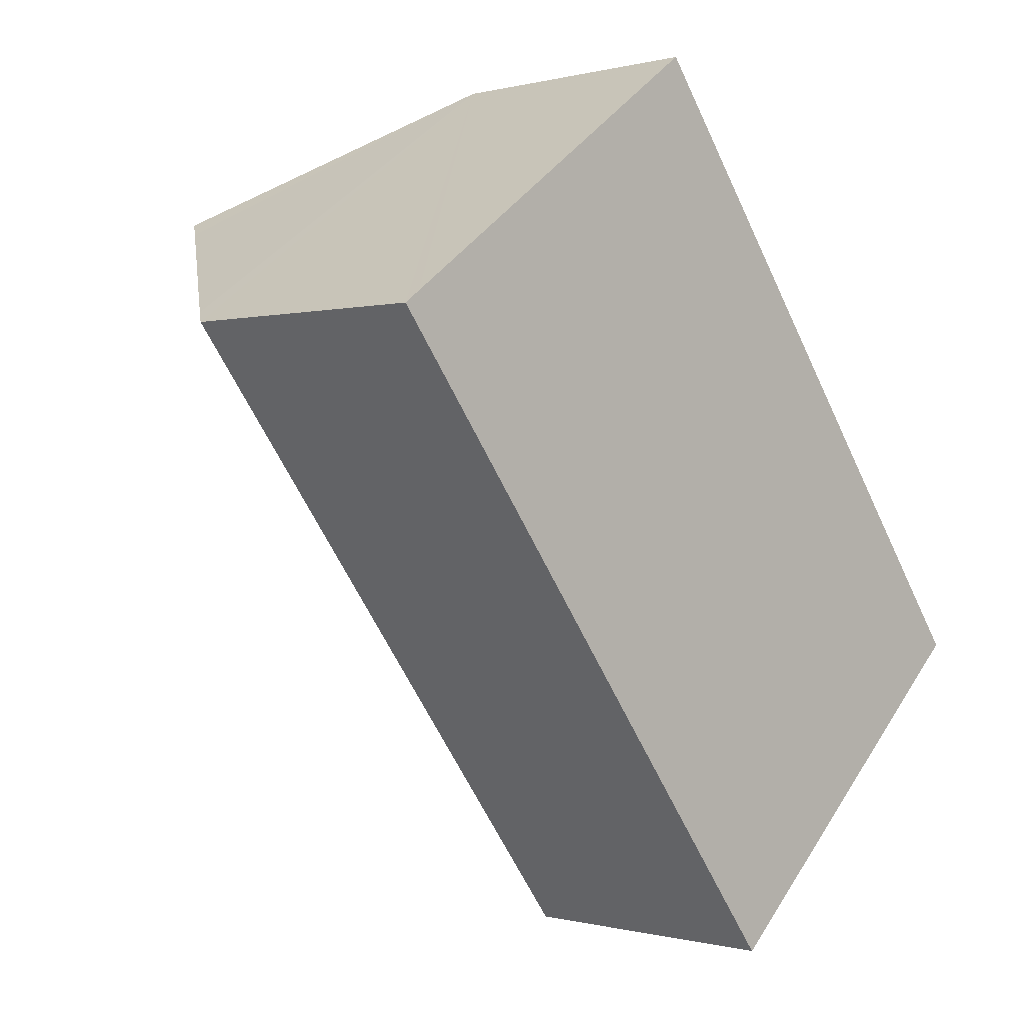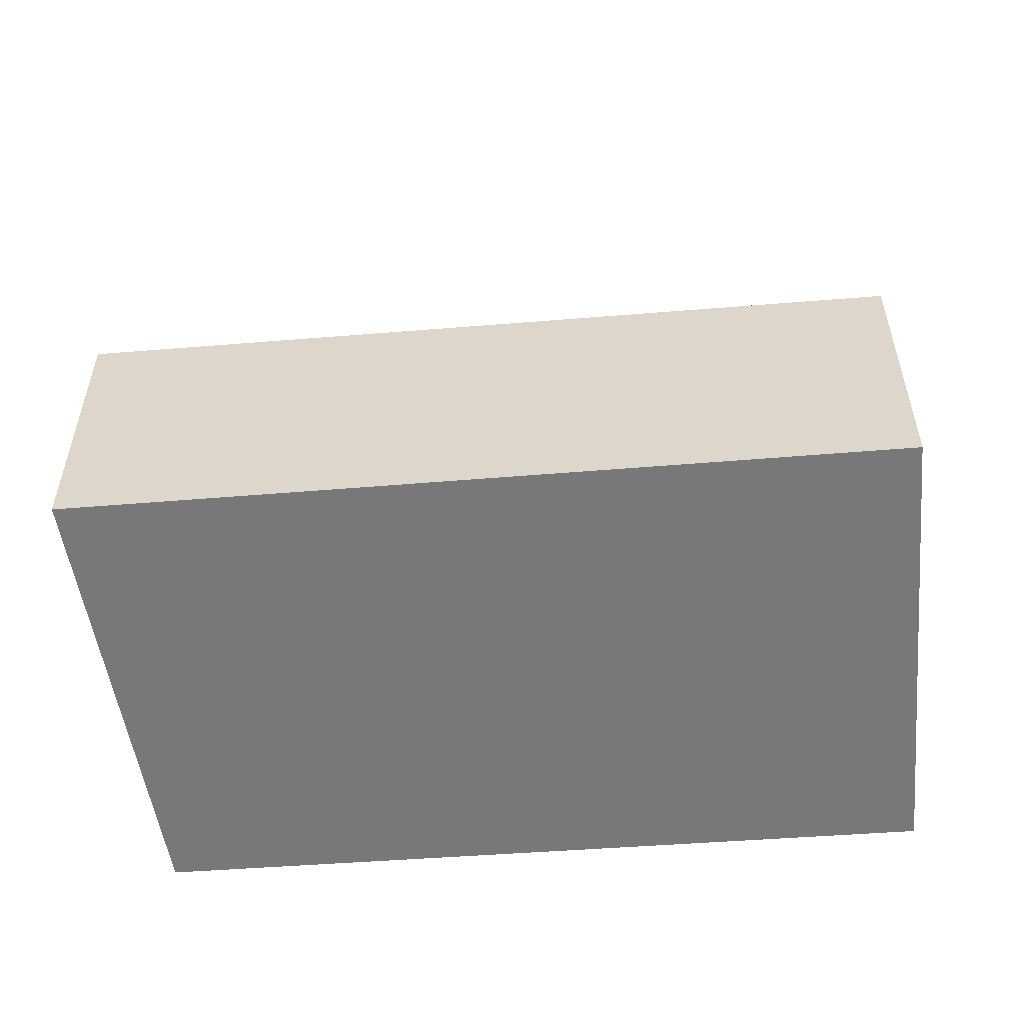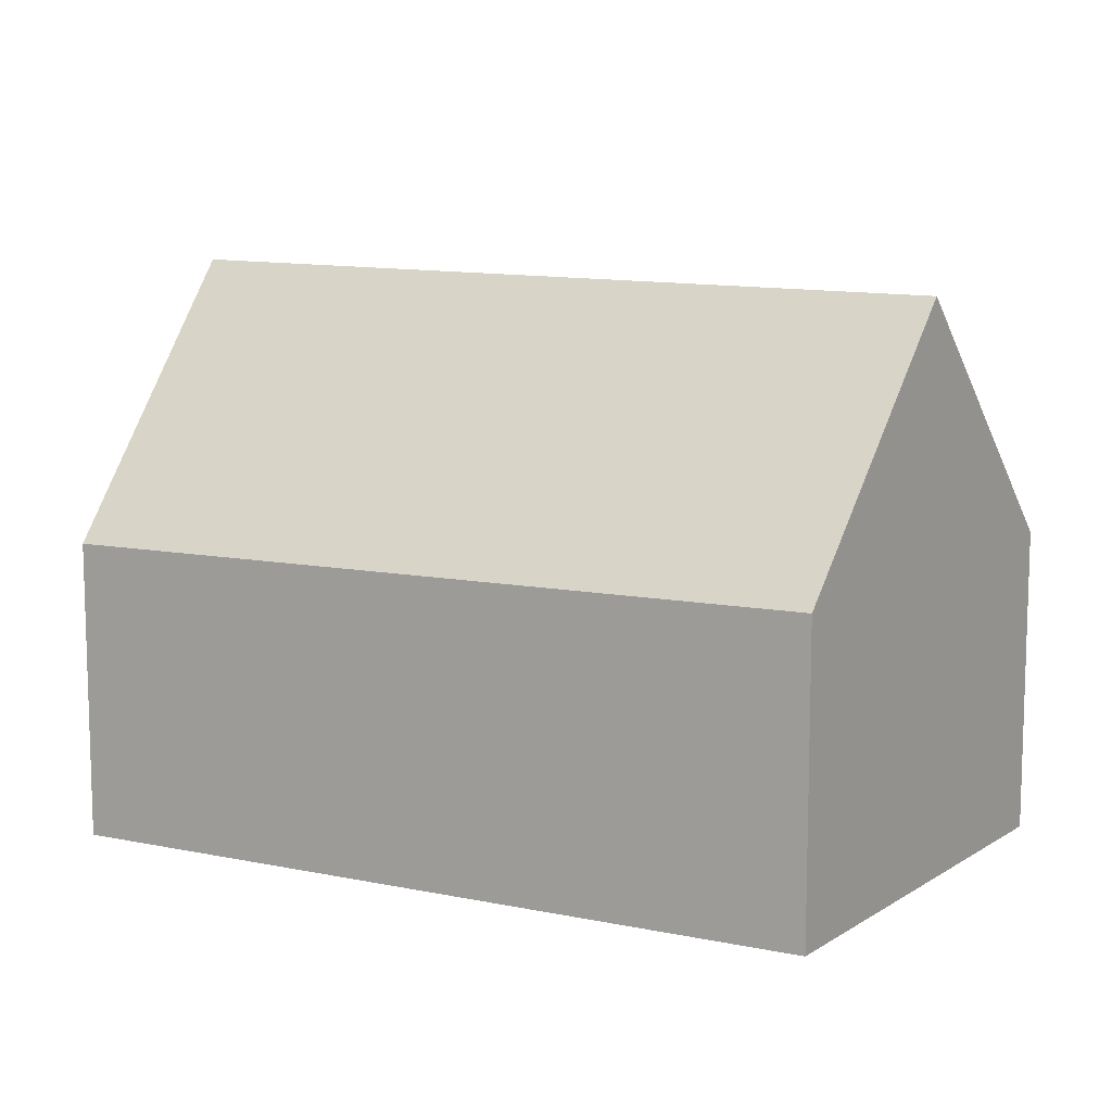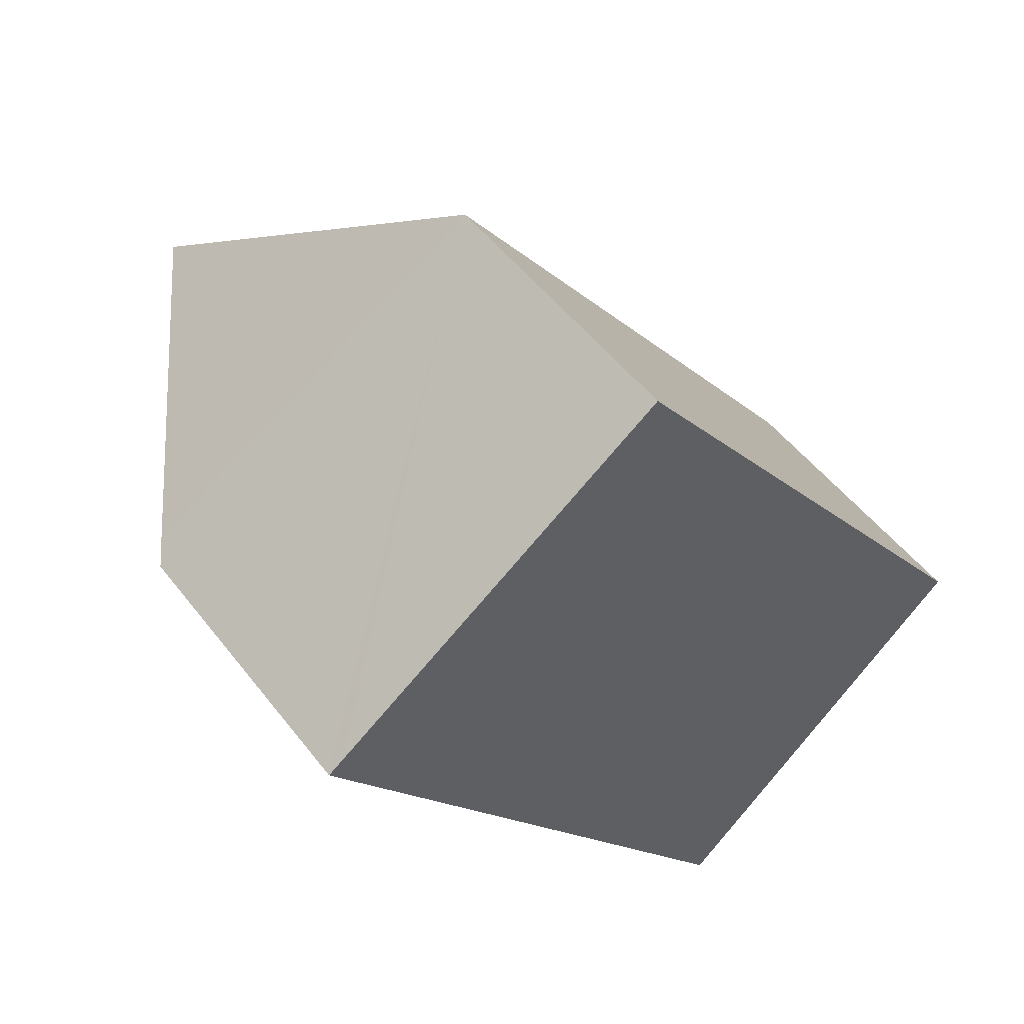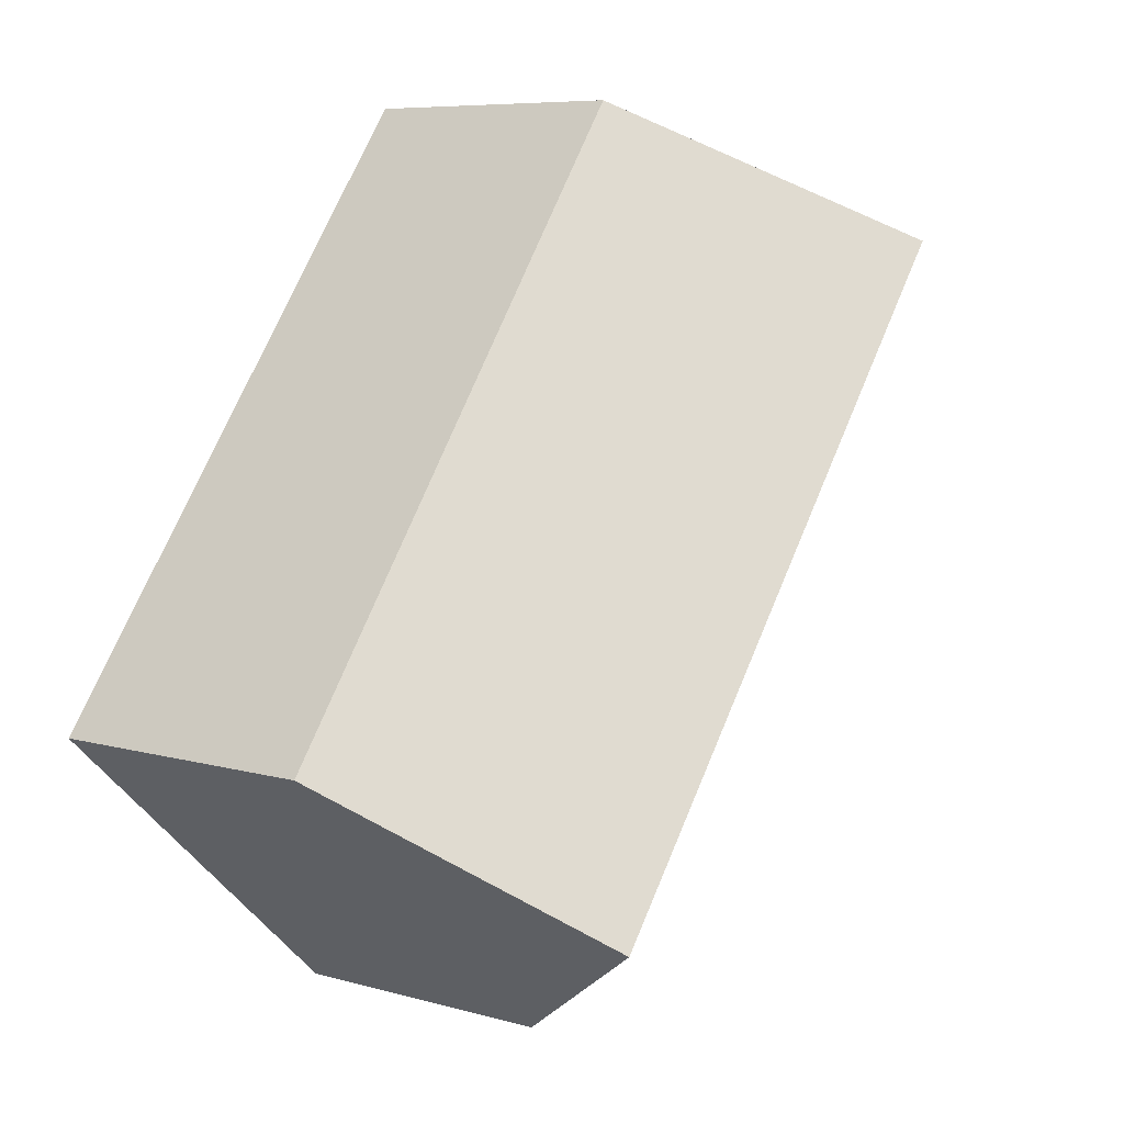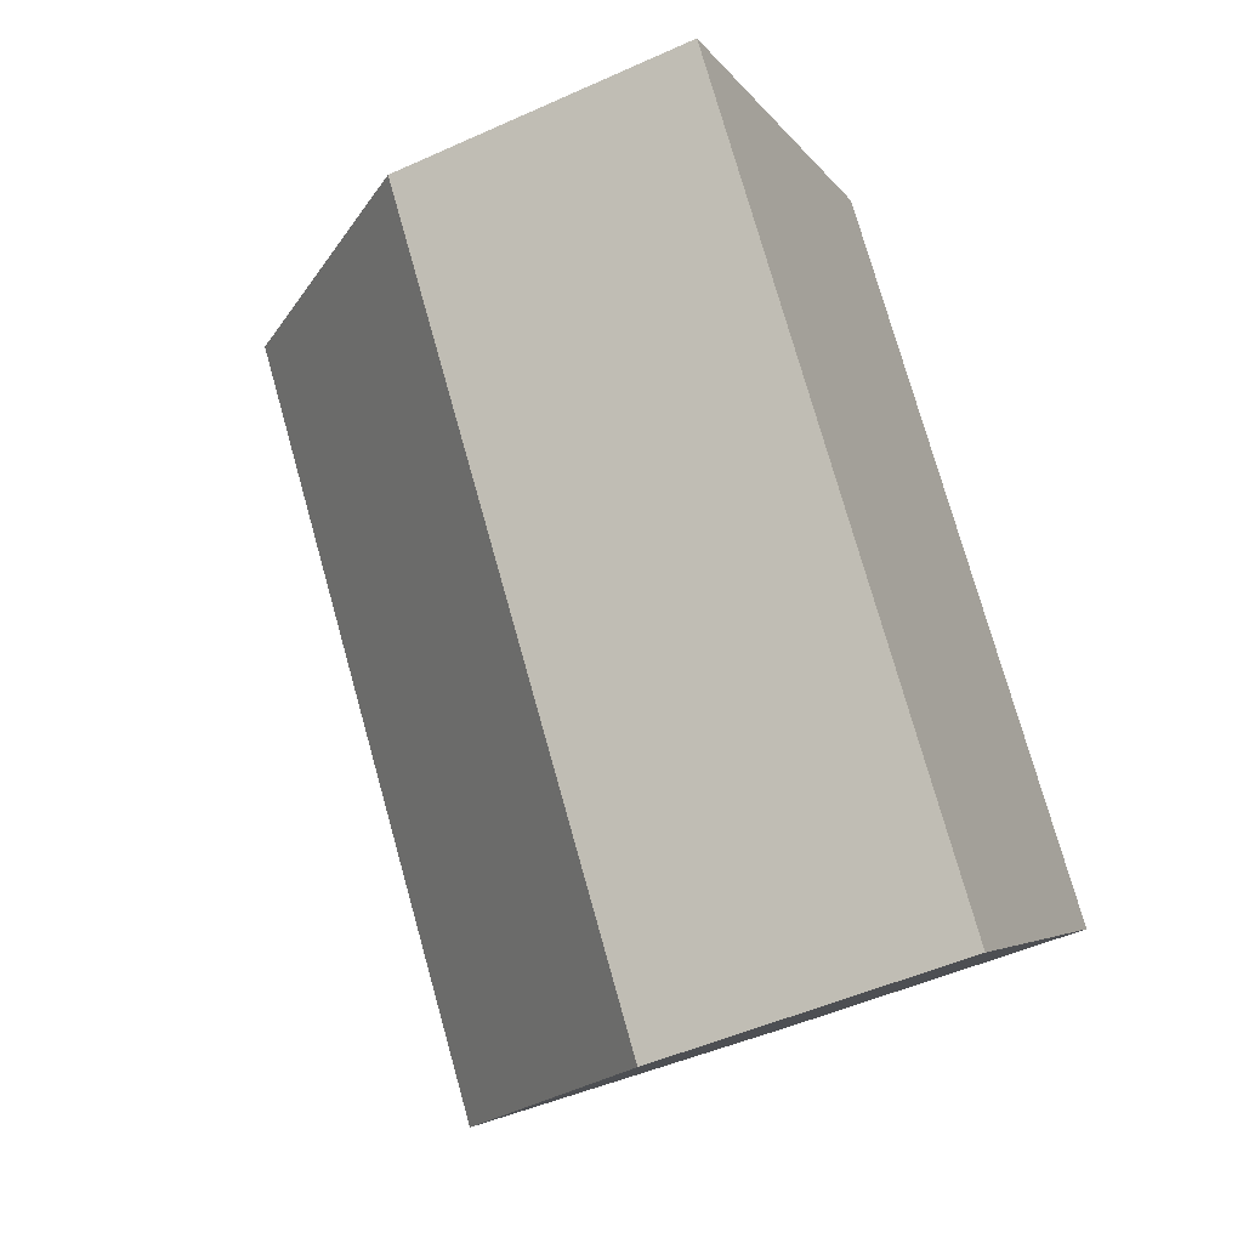
<metadata>
{"format":"obj","ext":"obj","renderer":"f3d","projection":"perspective","resolution":1024,"background":"white","views":[{"elev":-0.1,"azim":-44.9,"up":"+Z"},{"elev":-57.5,"azim":-122.3,"up":"+Y"},{"elev":11.5,"azim":80.8,"up":"+Y"},{"elev":50.8,"azim":-36.2,"up":"+Z"},{"elev":7.3,"azim":129.1,"up":"+Z"},{"elev":-49.7,"azim":-63.5,"up":"+Z"}]}
</metadata>
<code>
v  7.454 2.763 -3.084
v  1.662 5.016 1.209
v  3.349 2.679 2.467
v  5.959 5.016 -4.47
v  0 2.734 1.674e-16
v  4.444 2.734 -5.874
v  1.488 4.775 1.08
v  0.146 2.936 0.108
v  0 0 0
v  0.146 -6.613e-18 0.108
v  3.349 -1.511e-16 2.467
v  1.488 -6.613e-17 1.08
v  1.662 -7.403e-17 1.209
v  7.454 1.888e-16 -3.084
v  5.959 2.737e-16 -4.47
v  4.444 3.597e-16 -5.874
g defaultobject
f 1 2 3
f 2 1 4
f 5 4 6
f 4 5 7
f 4 7 2
f 7 5 8
f 7 3 2
f 3 7 8
f 3 8 5
f 3 5 9
f 3 9 10
f 3 10 11
f 11 10 12
f 11 12 13
f 3 14 1
f 14 3 11
f 1 6 4
f 6 1 14
f 6 14 15
f 6 15 16
f 16 5 6
f 5 16 9
f 11 15 14
f 15 11 13
f 15 13 16
f 16 13 12
f 16 12 10
f 16 10 9

</code>
